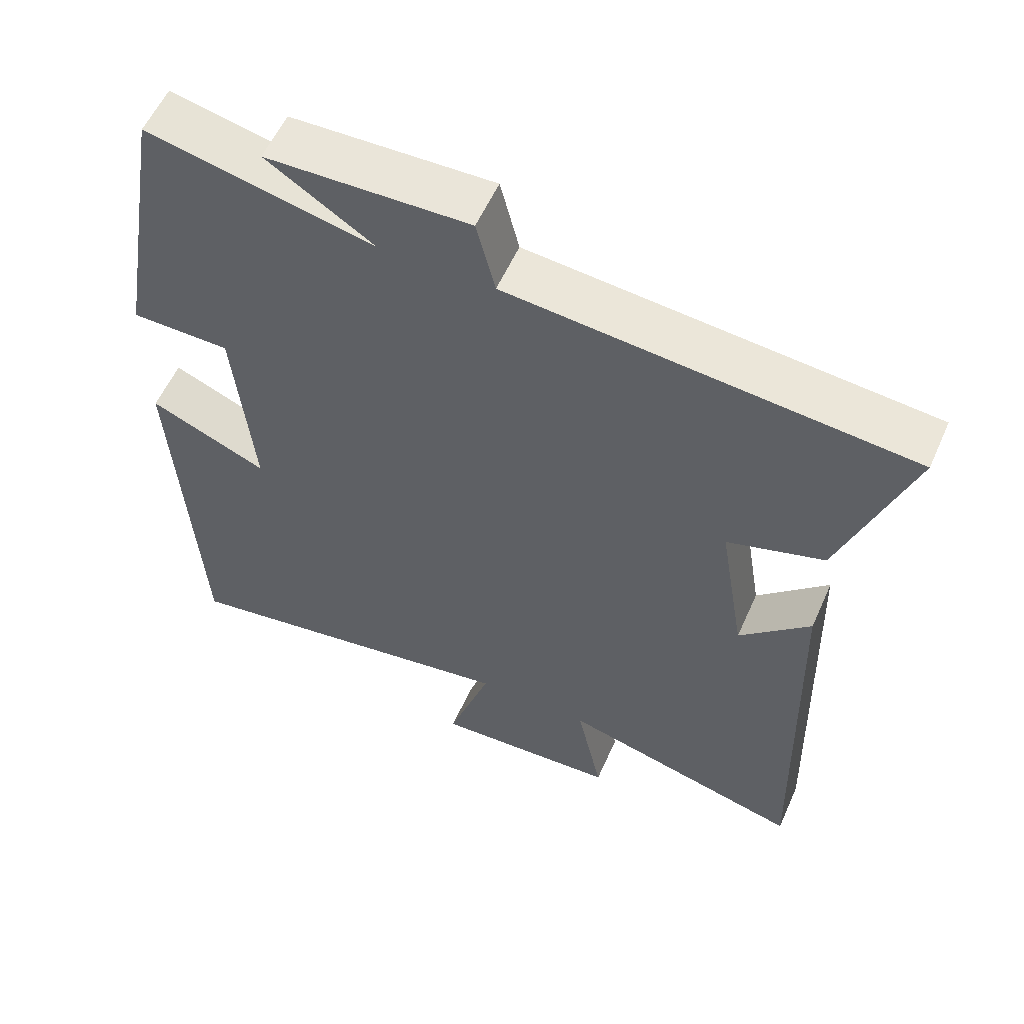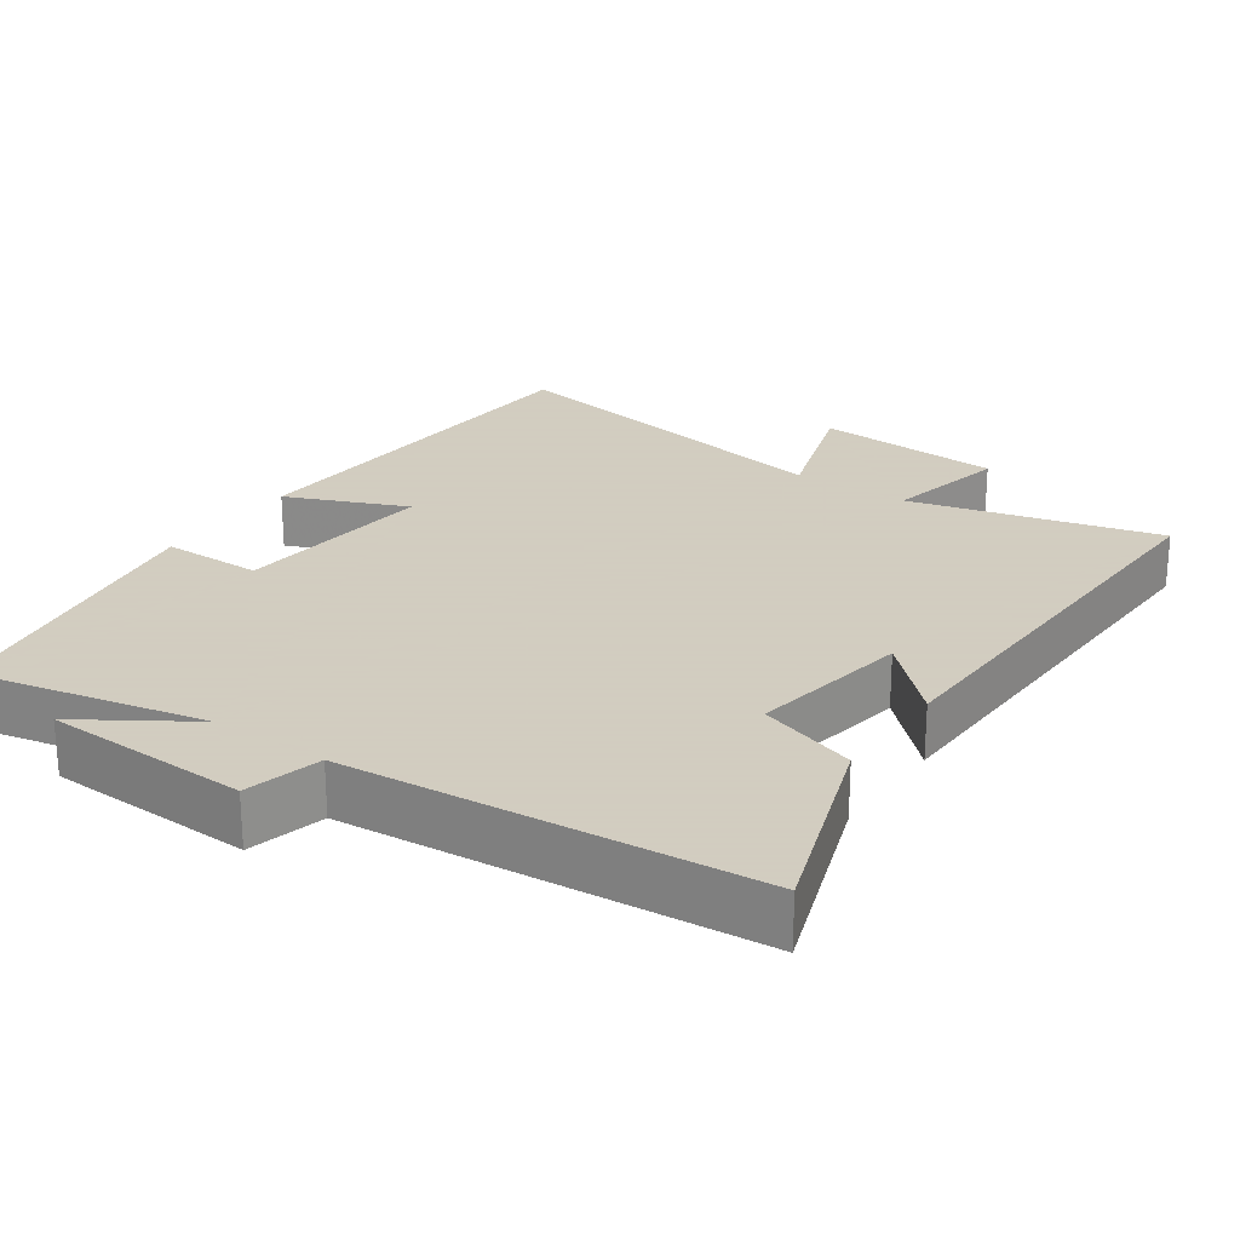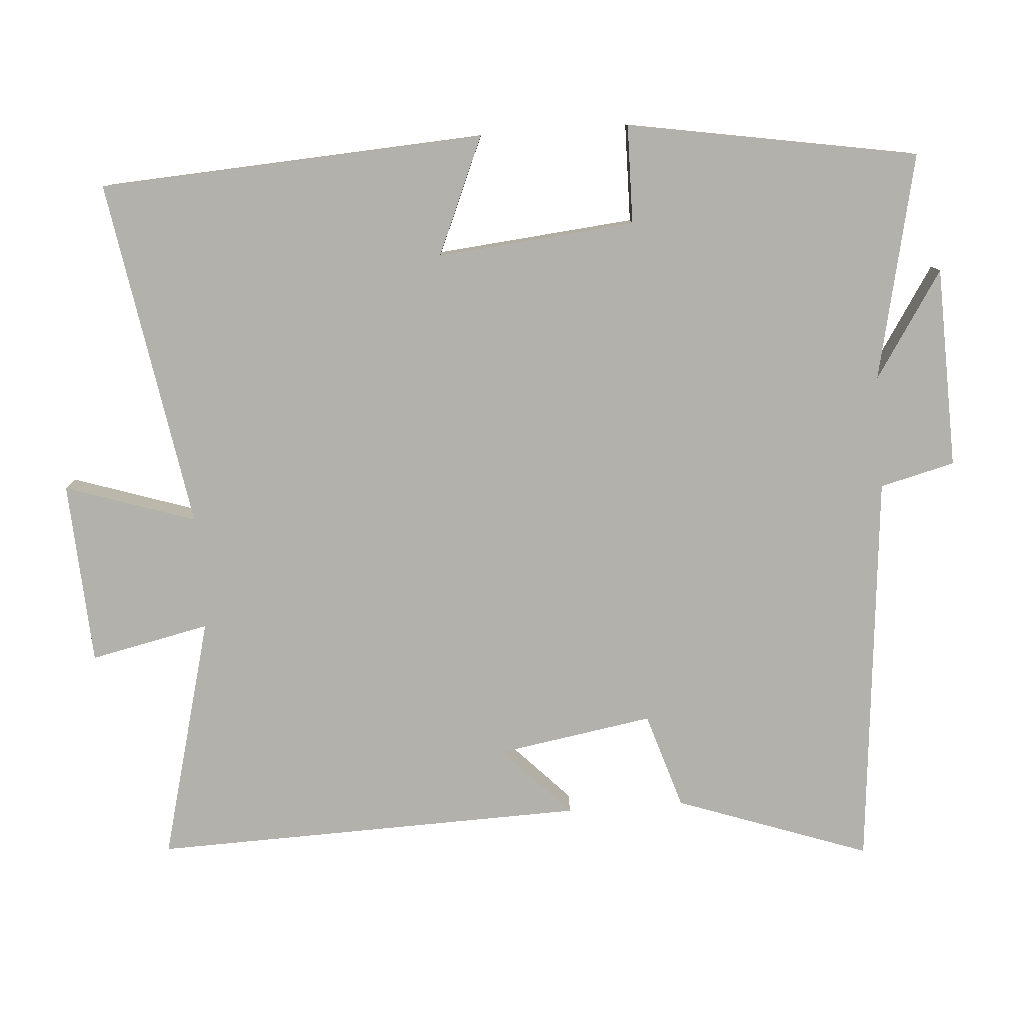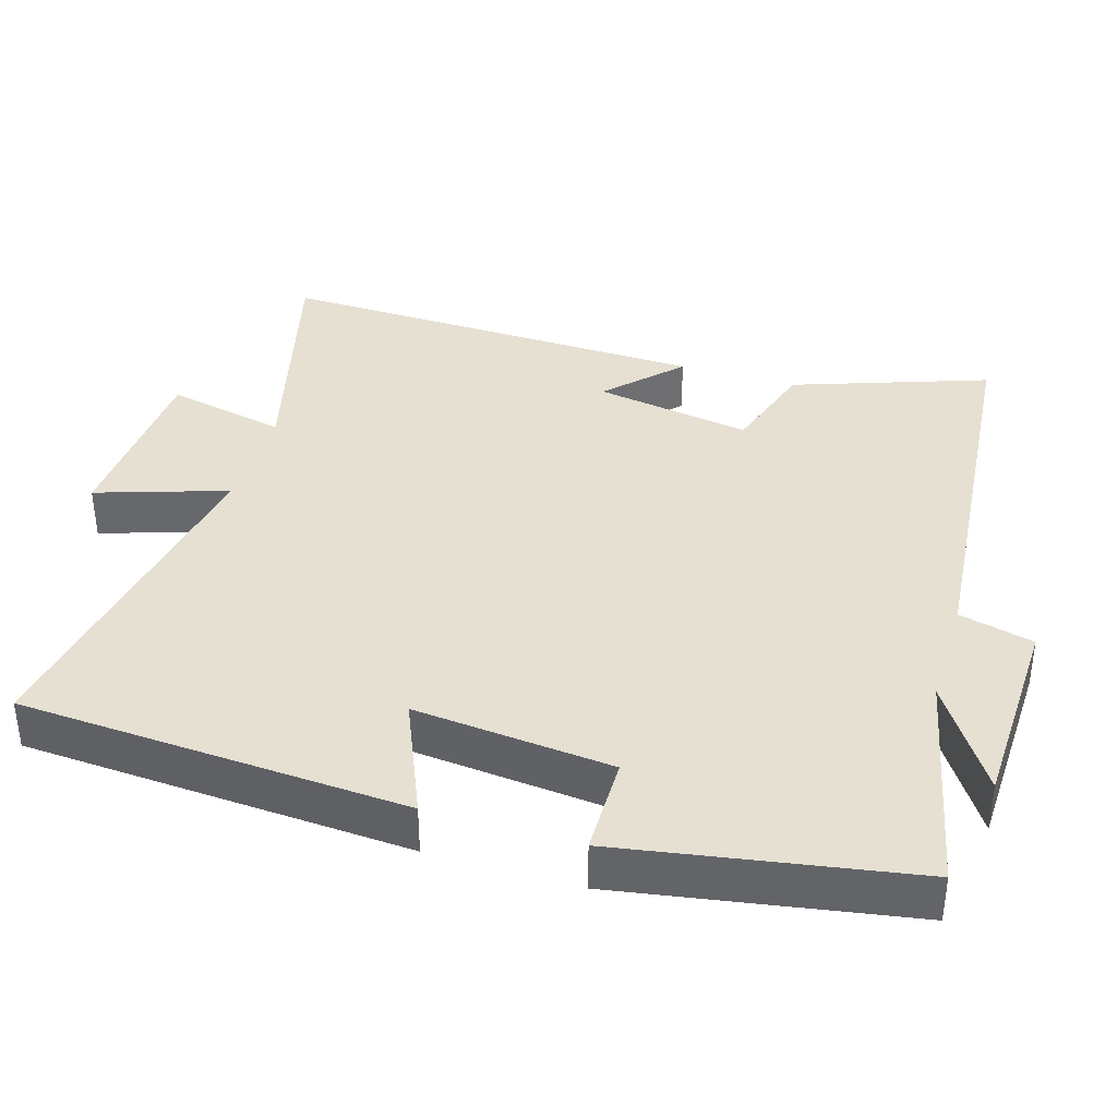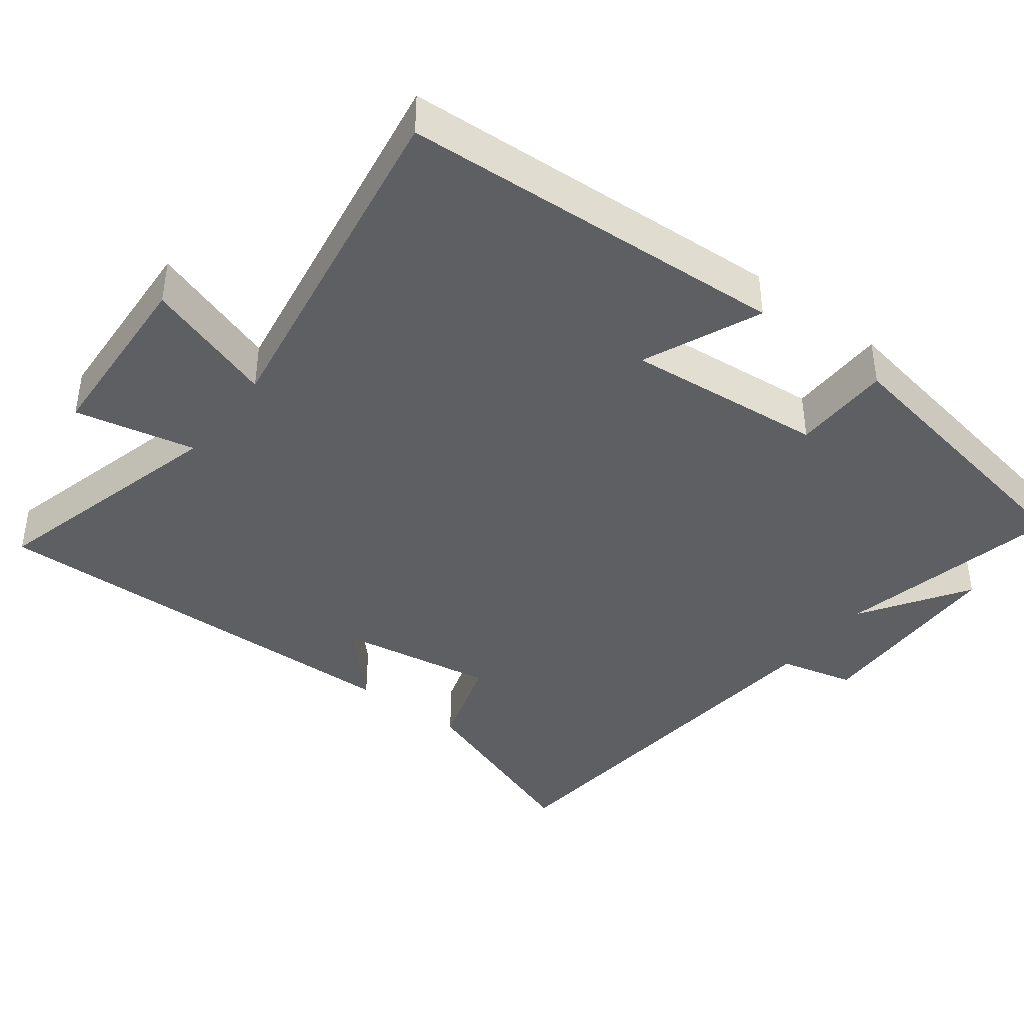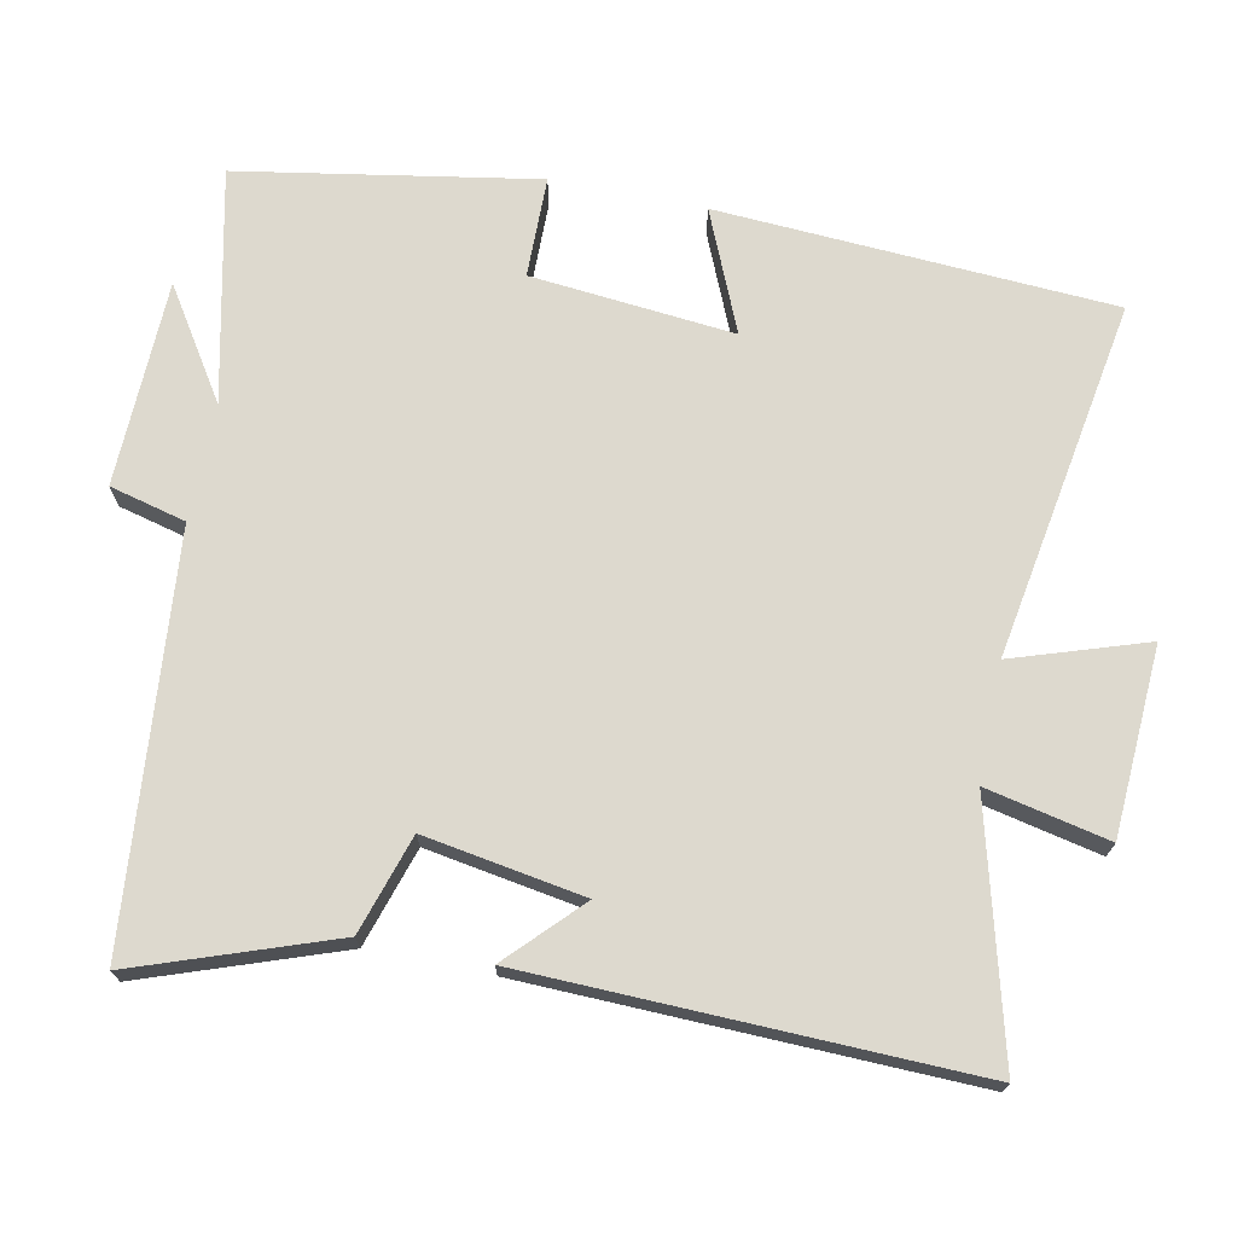
<metadata>
{"format":"obj","ext":"obj","renderer":"f3d","projection":"perspective","resolution":1024,"background":"white","views":[{"elev":57.1,"azim":23.9,"up":"+Z"},{"elev":24.3,"azim":35.0,"up":"+Y"},{"elev":-79.1,"azim":-85.8,"up":"+Y"},{"elev":37.8,"azim":-73.0,"up":"+Y"},{"elev":-41.0,"azim":-127.4,"up":"+Y"},{"elev":71.7,"azim":101.5,"up":"+Y"}]}
</metadata>
<code>
v -0.43 0.07 0.569
v -0.116 0.07 0.5
v -0.264 0.07 0.596
v 0.016 0.07 0.604
v 0.042 0.07 0.5
v 0.595 0.07 0.449
v 0.5 0.07 0.181
v 0.366 0.07 0.139
v 0.402 0.07 -0.079
v 0.5 0.07 0.015
v 0.516 0.07 -0.589
v 0.178 0.07 -0.5
v 0.214 0.07 -0.667
v -0.042 0.07 -0.681
v 0.018 0.07 -0.5
v -0.469 0.07 -0.581
v -0.5 0.07 -0.043
v -0.337 0.07 -0.113
v -0.363 0.07 0.163
v -0.5 0.07 0.165
v -0.43 0 0.569
v -0.116 0 0.5
v -0.264 0 0.596
v 0.016 0 0.604
v 0.042 0 0.5
v 0.595 0 0.449
v 0.5 0 0.181
v 0.366 0 0.139
v 0.402 0 -0.079
v 0.5 0 0.015
v 0.516 0 -0.589
v 0.178 0 -0.5
v 0.214 0 -0.667
v -0.042 0 -0.681
v 0.018 0 -0.5
v -0.469 0 -0.581
v -0.5 0 -0.043
v -0.337 0 -0.113
v -0.363 0 0.163
v -0.5 0 0.165
f 19 20 1 2
f 18 19 2
f 15 16 17 18
f 15 18 2
f 12 13 14 15
f 12 15 2
f 9 10 11 12
f 8 9 12 2
f 7 8 2
f 6 7 2
f 5 6 2
f 2 3 4 5
f 22 21 40 39
f 22 39 38
f 38 37 36 35
f 22 38 35
f 35 34 33 32
f 22 35 32
f 32 31 30 29
f 22 32 29 28
f 22 28 27
f 22 27 26
f 22 26 25
f 25 24 23 22
f 1 21 22 2
f 2 22 23 3
f 3 23 24 4
f 4 24 25 5
f 5 25 26 6
f 6 26 27 7
f 7 27 28 8
f 8 28 29 9
f 9 29 30 10
f 10 30 31 11
f 11 31 32 12
f 12 32 33 13
f 13 33 34 14
f 14 34 35 15
f 15 35 36 16
f 16 36 37 17
f 17 37 38 18
f 18 38 39 19
f 19 39 40 20
f 20 40 21 1

</code>
